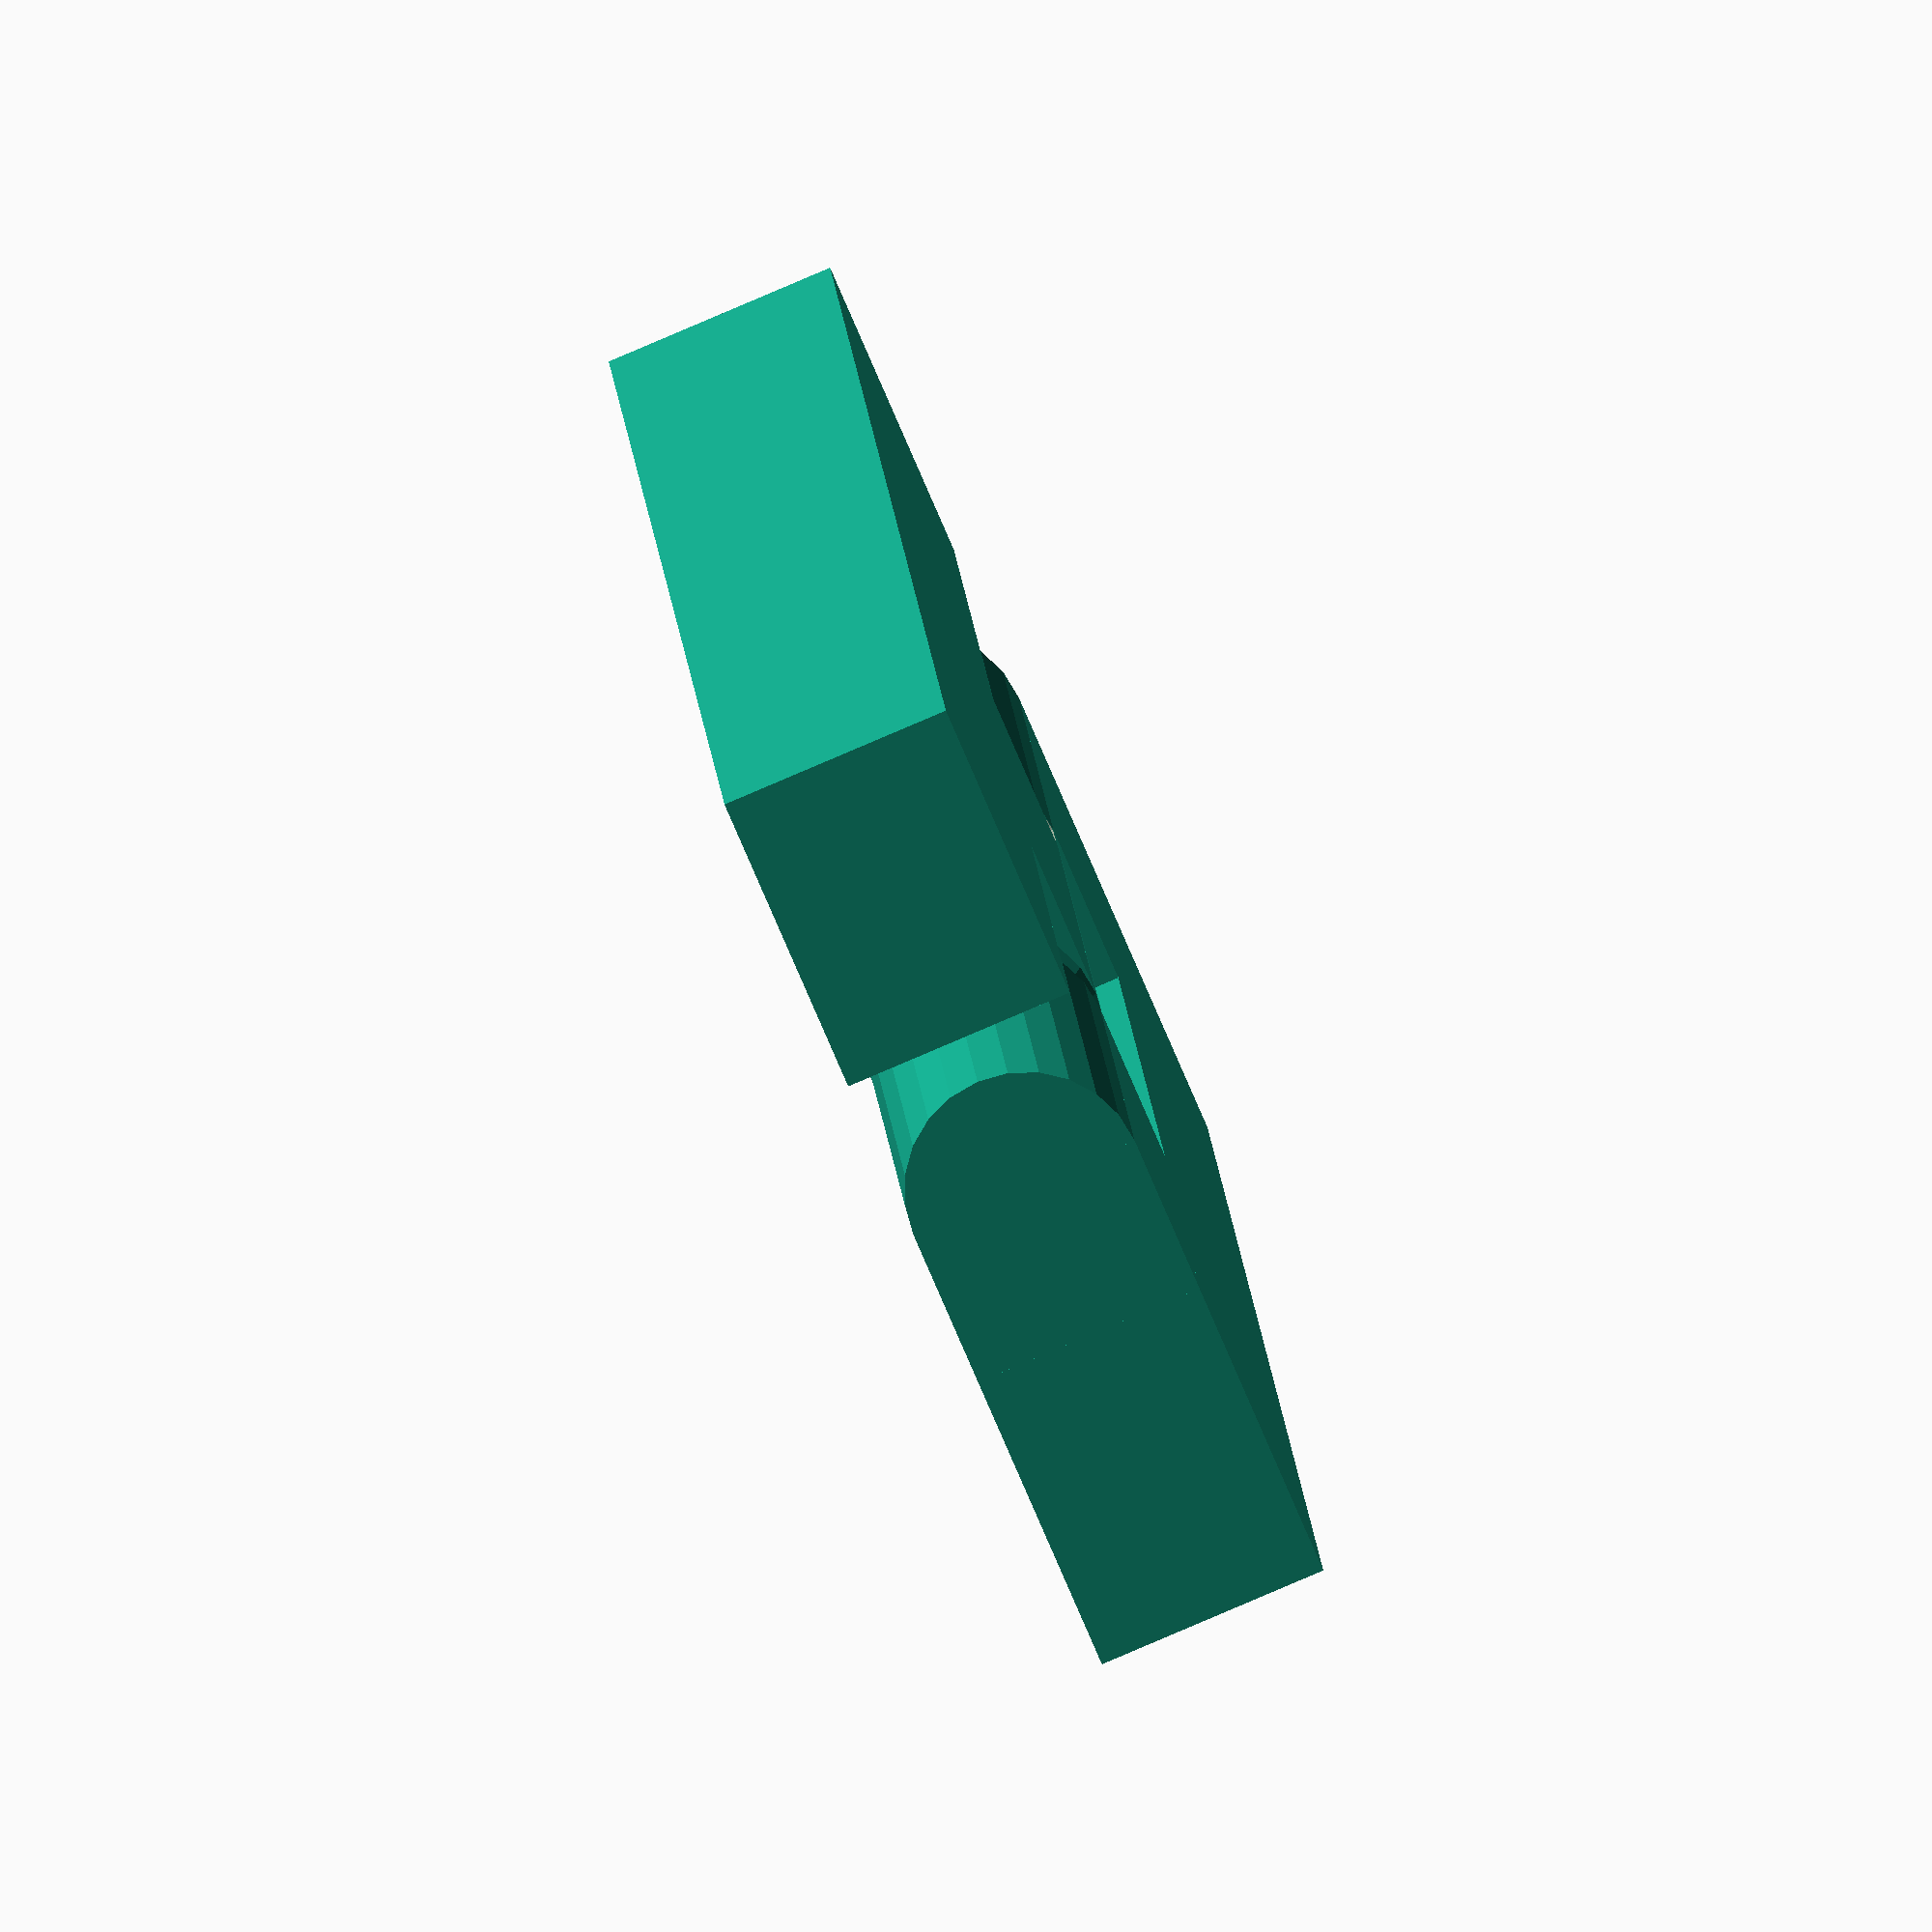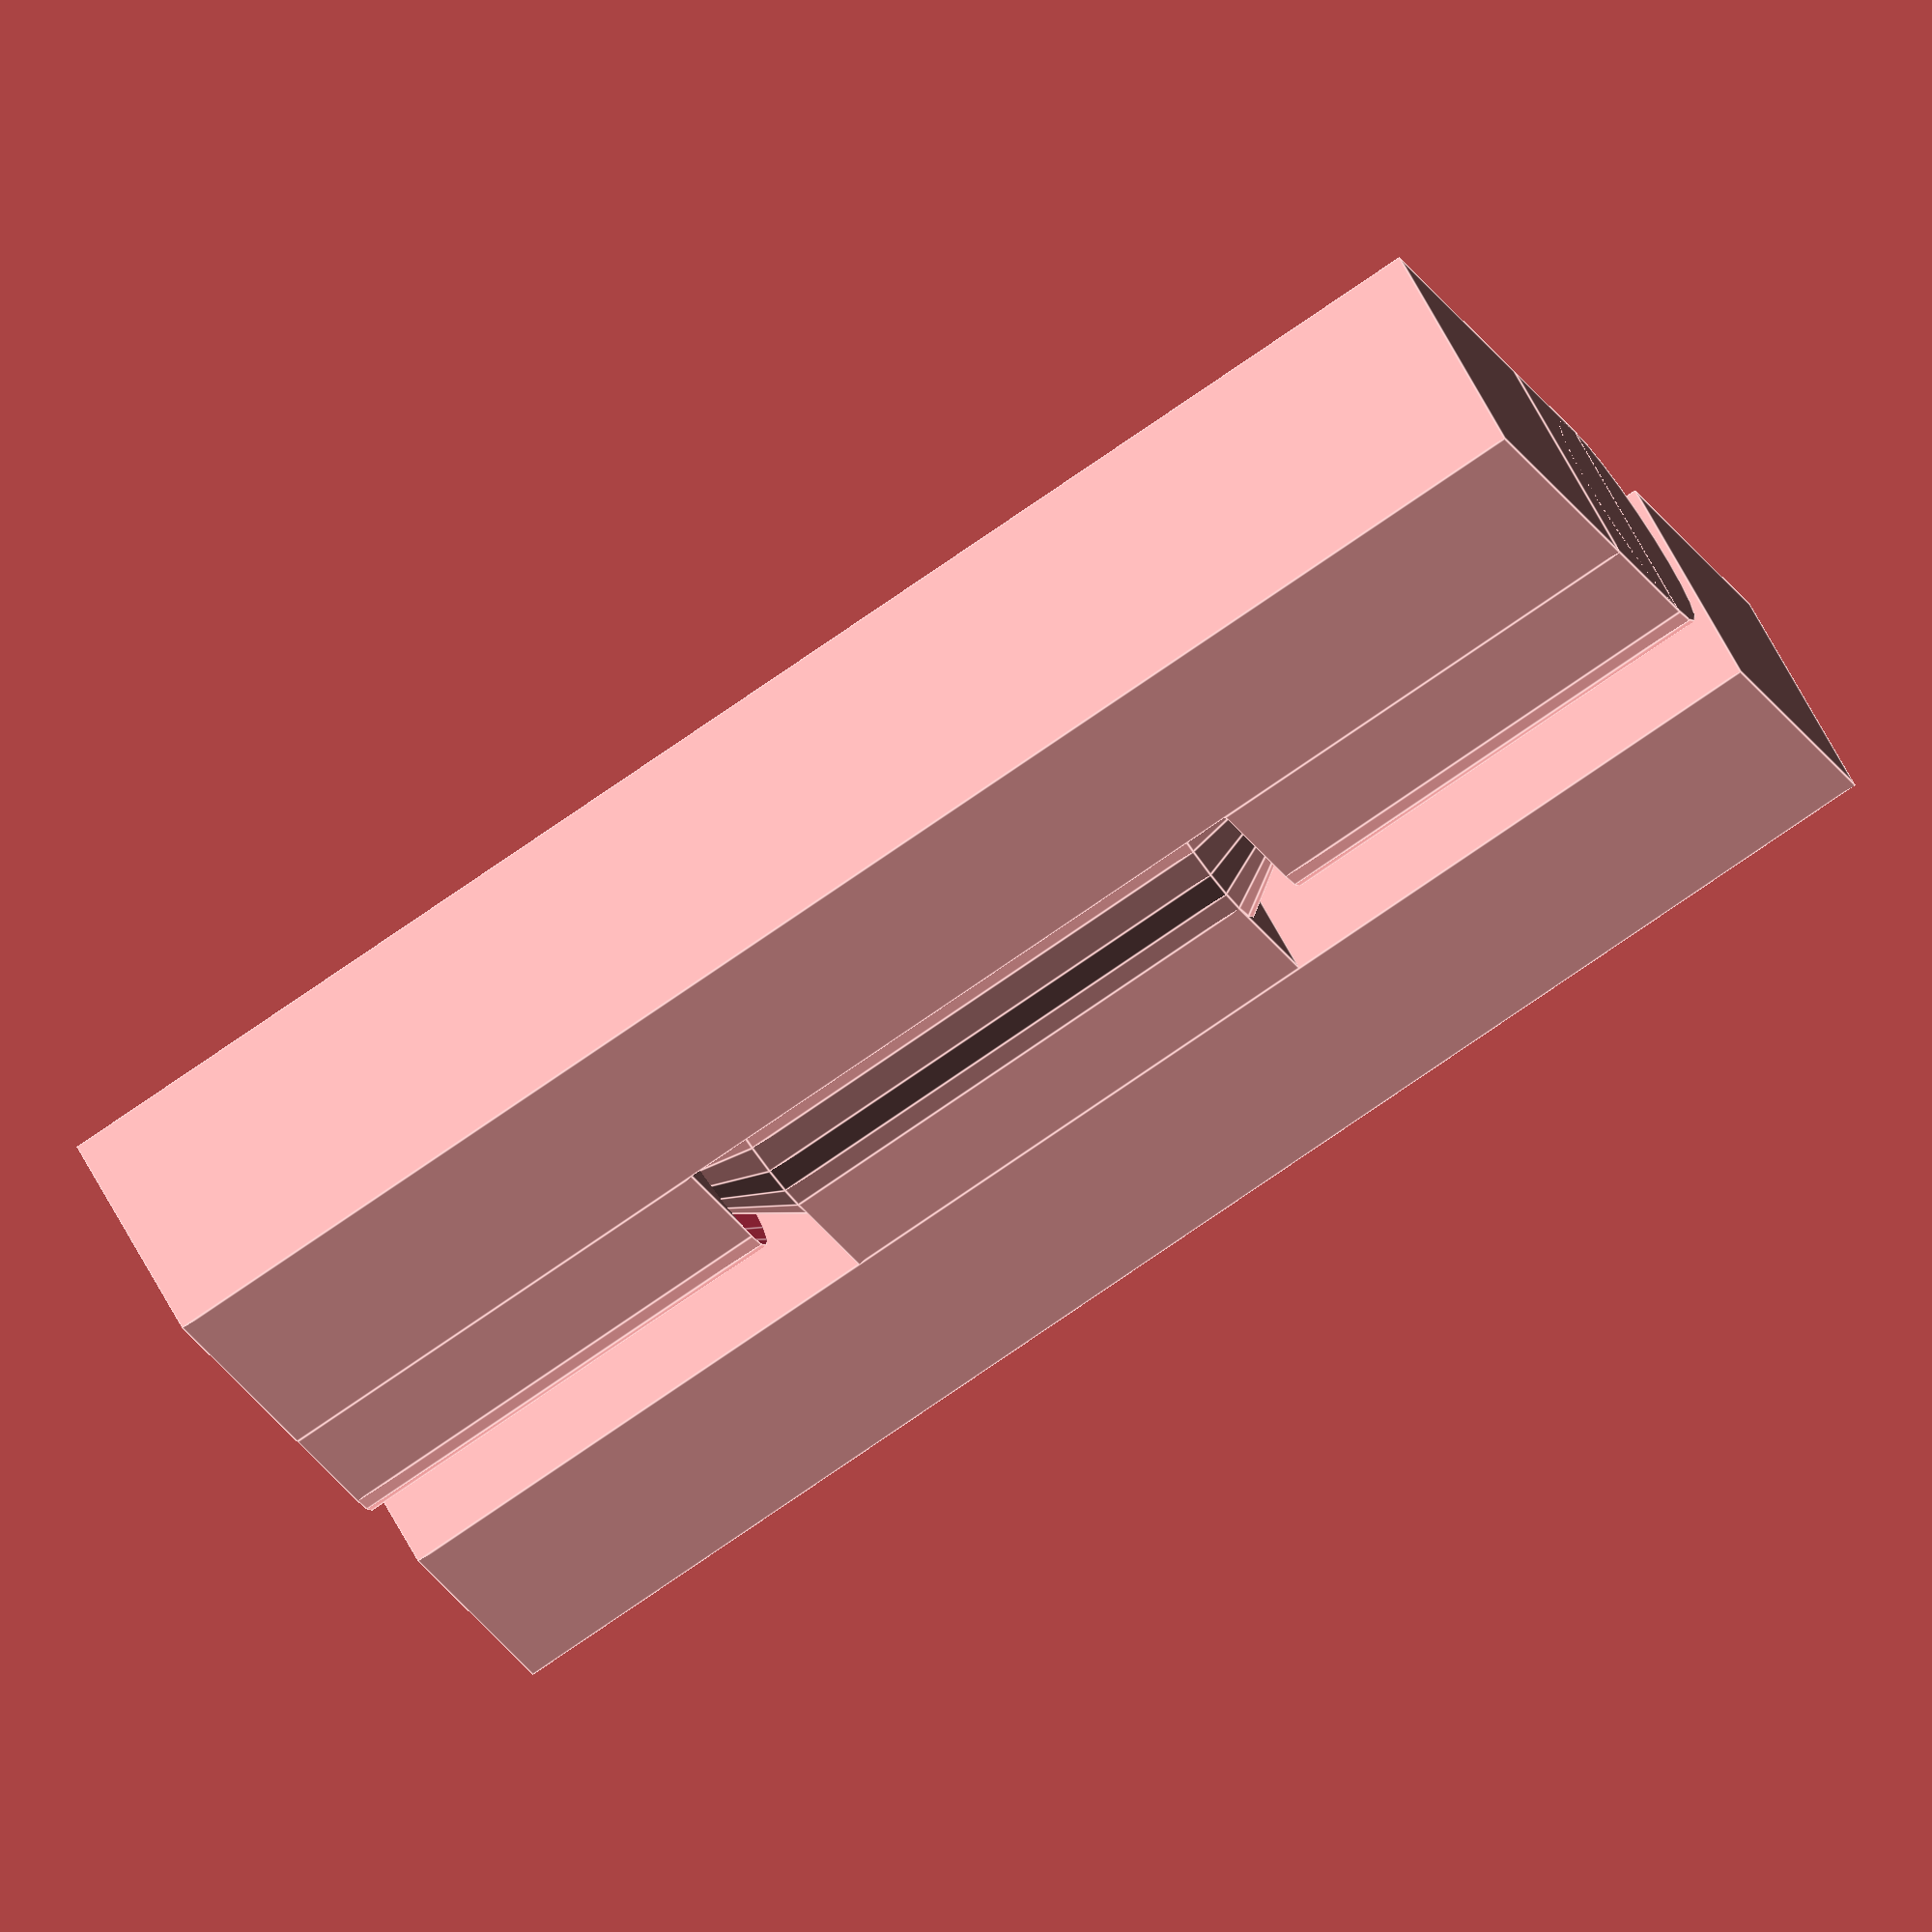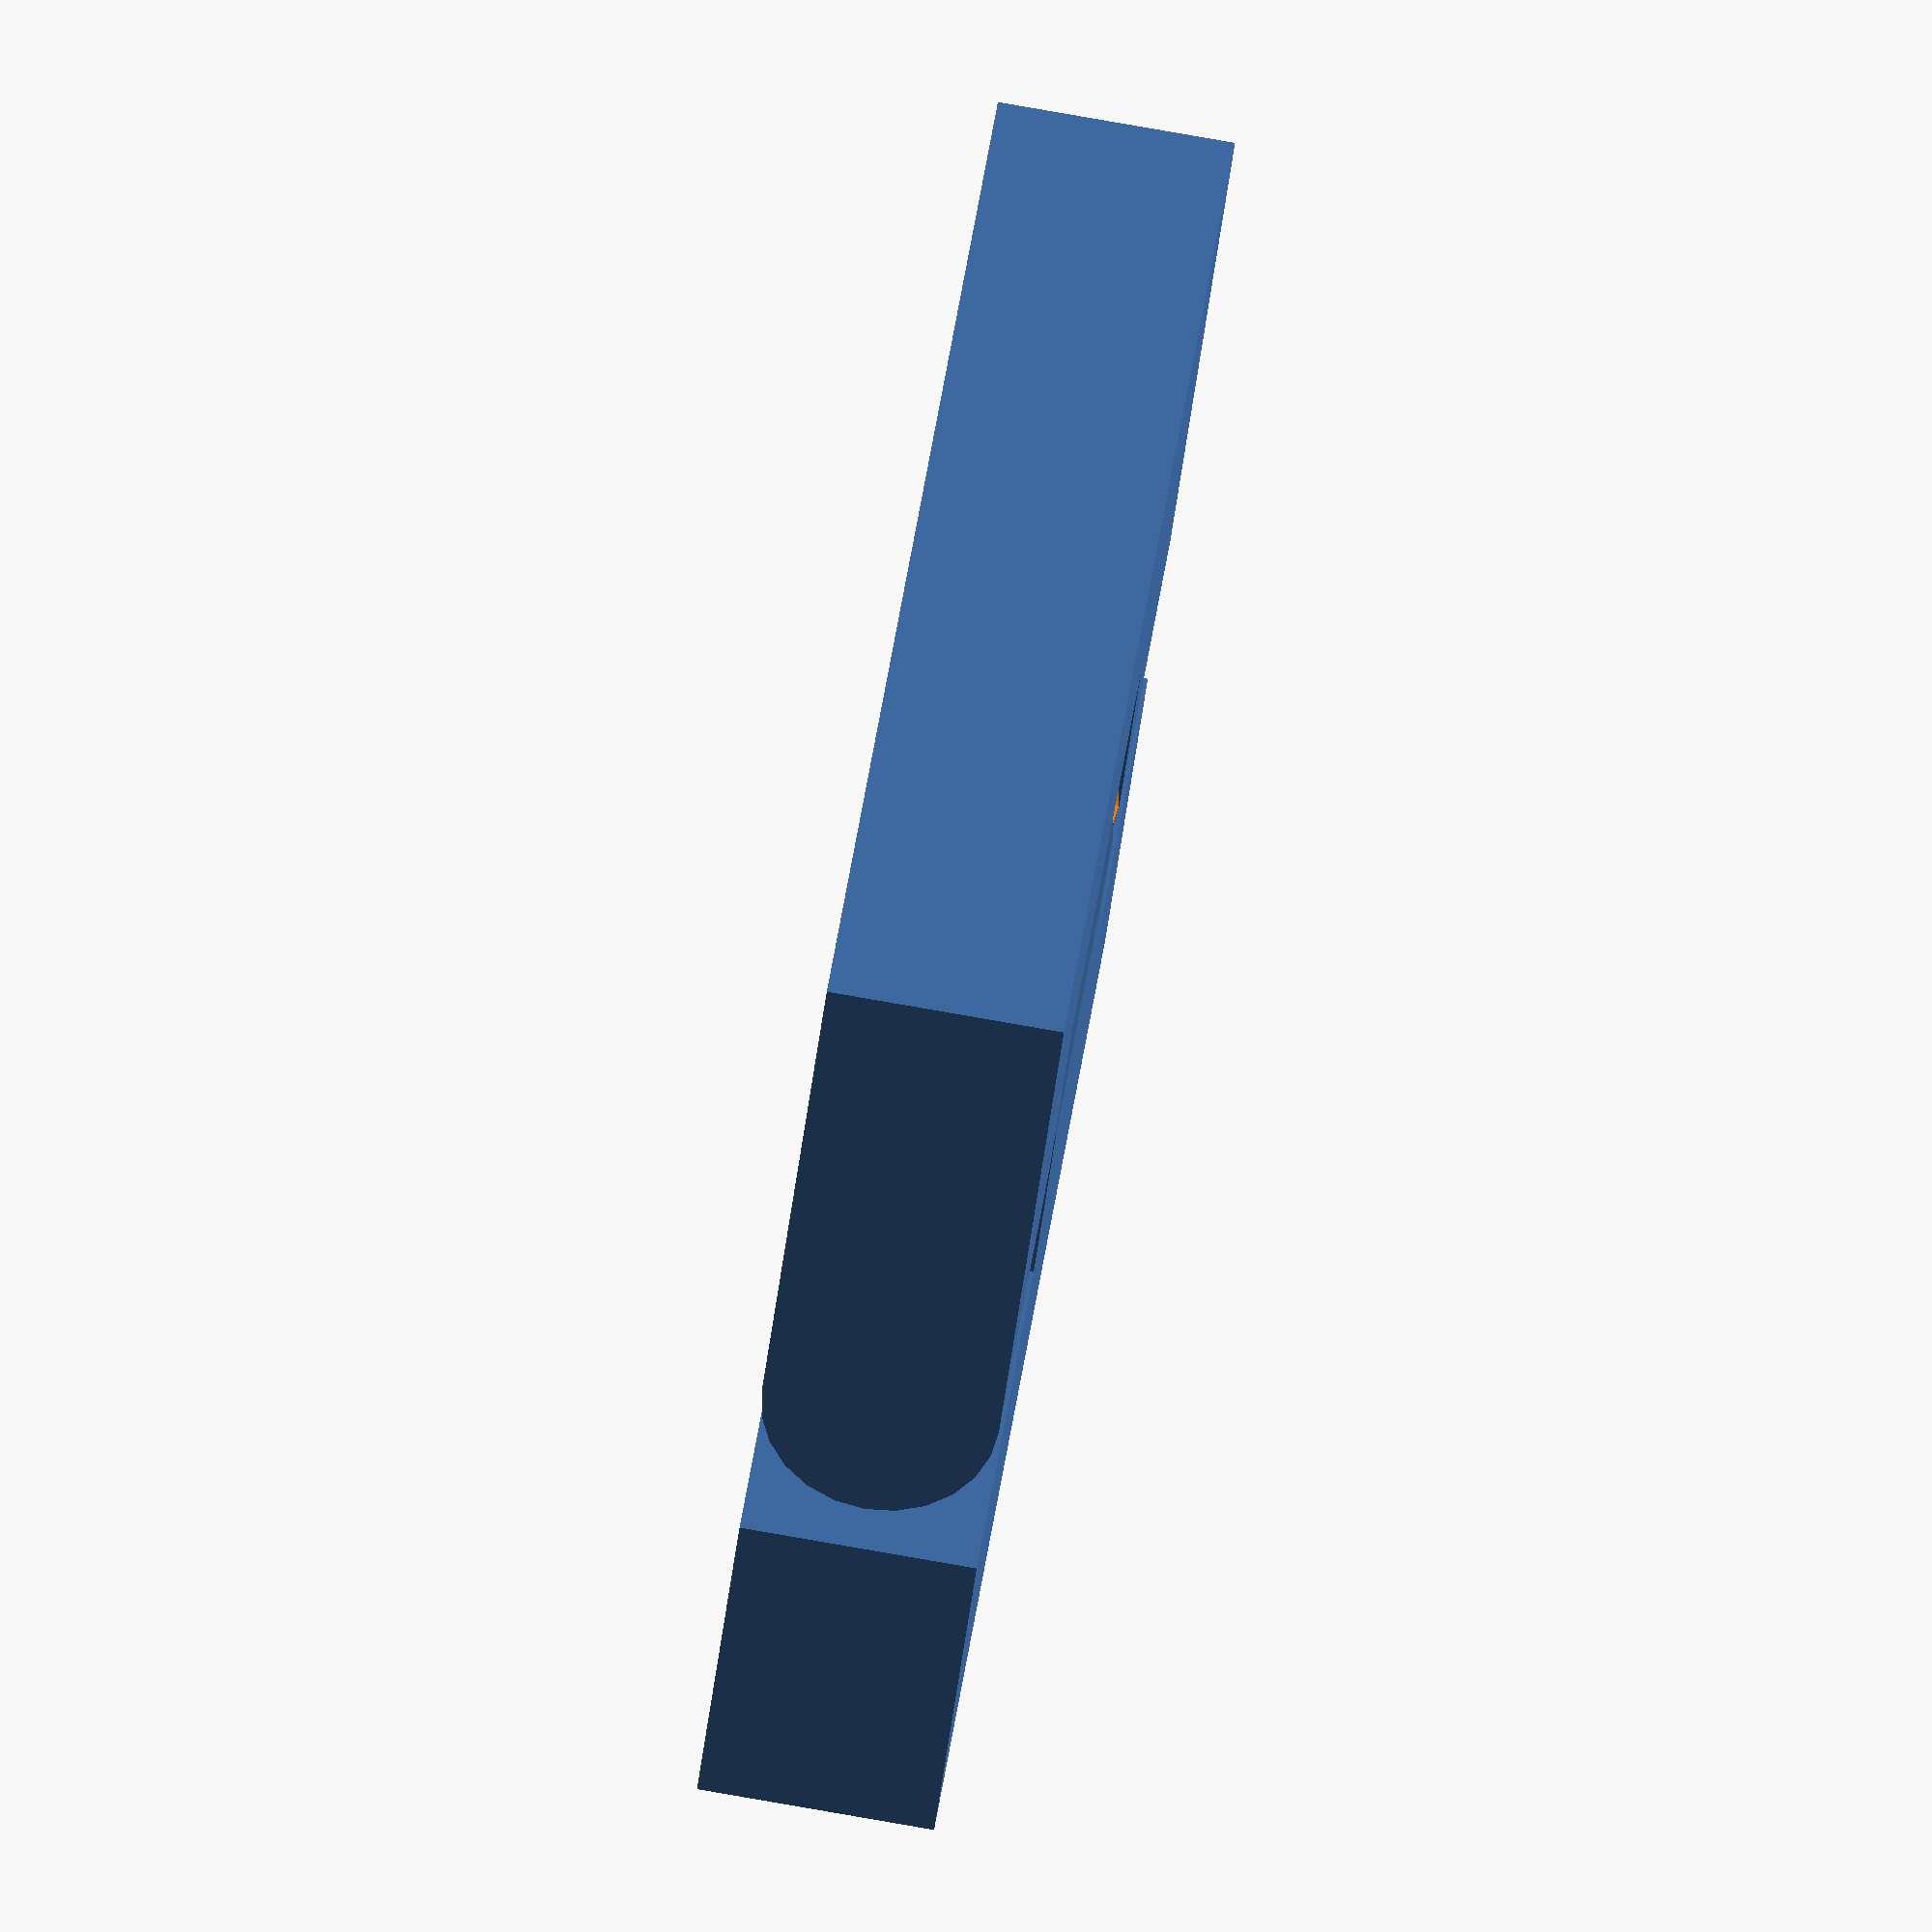
<openscad>
module mathhinge(){
// mathgrrl cone hinge

//////////////////////////////////////////////////////
// parameters

// Length of the complete hinge
length = 20;

// Height (diameter) of the hinge
height = 3;

// Clearance between cones and holes
clearance = .7;		

// Clearance between hinge and sides
gap = .6; 				

// Parameters that the user does not get to specify
$fn=24*1;
border = 2*1; 
fudge = .01*1;			// to preserve mesh integrity
corner = 0*1;      	// space between hinge and corner
hinge_radius = height/2;
cone_height = 1.5*hinge_radius;  

//////////////////////////////////////////////////////
// renders

rotate(90,[0,1,0]) 
	translate([-hinge_radius,0,0])
		hinge();

translate([0,hinge_radius+gap,0]) bar();
translate([0,-2*border-hinge_radius-gap,0]) bar();

//translate([0,hinge_radius+gap,0]) square();
//translate([0,-length-hinge_radius-gap,0]) square();


//////////////////////////////////////////////////////
// module for hinge

module hinge(){
	rad = hinge_radius;
	clr = clearance;
	len = (length-2*corner)/3; 
	con = cone_height;
	// left outside hinge = (cylinder+box)-cone
	difference(){
		union(){
			translate([0,0,corner]) cylinder(h=len-clr,r=rad);
			translate([-rad,0,corner]) cube([2*rad,rad+gap,len-clr]);
		}
		translate([0,0,corner+len-con-clr+fudge]) cylinder(h=con,r1=0,r2=rad);
	}
	// inside hinge = cylinder+box+cone+cone
	union(){
		translate([0,0,corner+len]) cylinder(h=len,r=rad);
		translate([-rad,-rad-gap,corner+len]) cube([2*rad,rad+gap,len]);
		translate([0,0,corner+len-con]) cylinder(h=con,r1=0,r2=rad);
		translate([0,0,corner+2*len]) cylinder(h=con,r1=rad,r2=0);
	}
	// right outside hinge = (cylinder+box)-cone
	difference(){
		union(){
			translate([0,0,corner+2*len+clr]) cylinder(h=len-clr,r=rad);
			translate([-rad,0,corner+2*len+clr]) cube([2*rad,rad+gap,len-clr]);
		}
		translate([0,0,corner+2*len+clr-fudge]) cylinder(h=con,r1=rad,r2=0);	
	}
}

//////////////////////////////////////////////////////
// module for square shape

module square(){
	difference(){
		cube([length,length,height]);
		translate([border,border,-fudge])
			cube(	[length-2*border,length-2*border,height+2*fudge]);
	}
}

//////////////////////////////////////////////////////
// module for bar shape

module bar(){
	cube([length,2*border,height]);
}
}
mathhinge();
</openscad>
<views>
elev=263.7 azim=100.6 roll=66.9 proj=o view=solid
elev=123.1 azim=203.5 roll=26.0 proj=o view=edges
elev=94.5 azim=231.2 roll=260.2 proj=o view=solid
</views>
